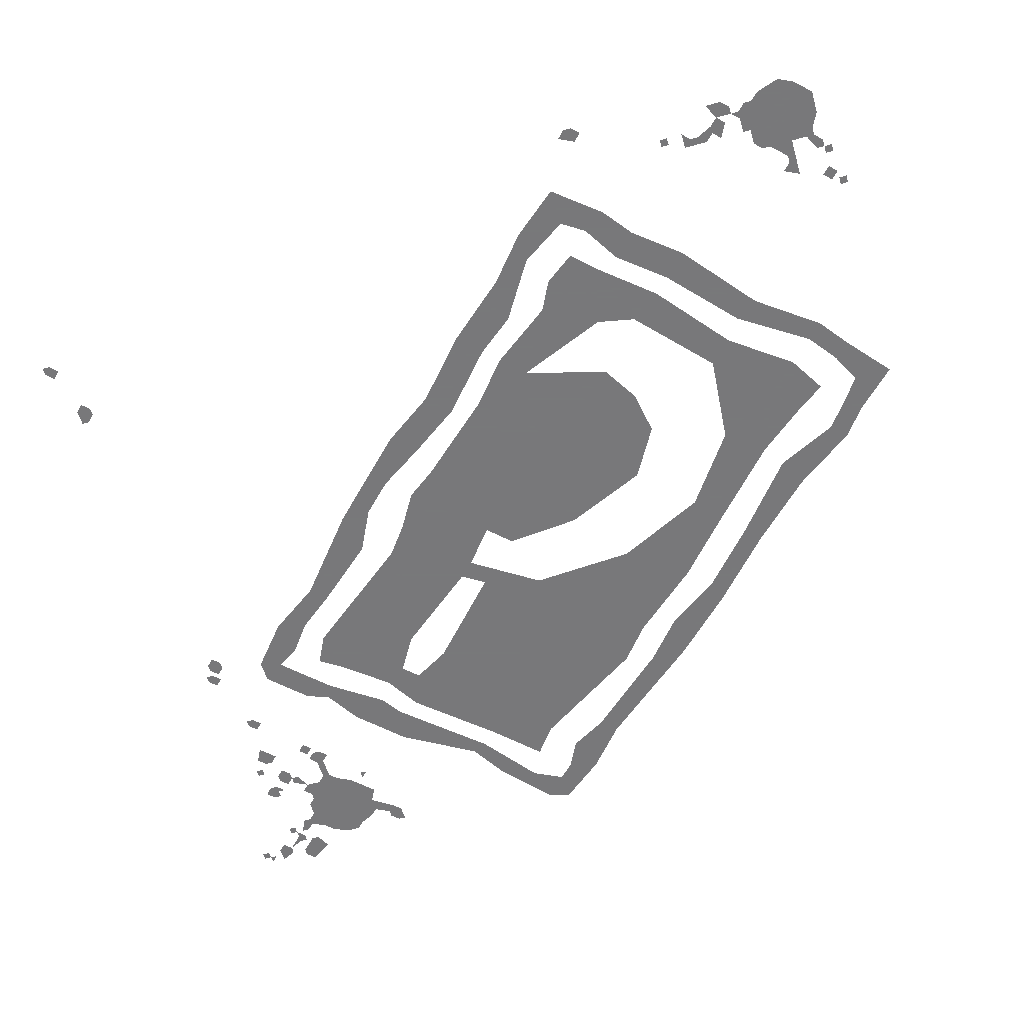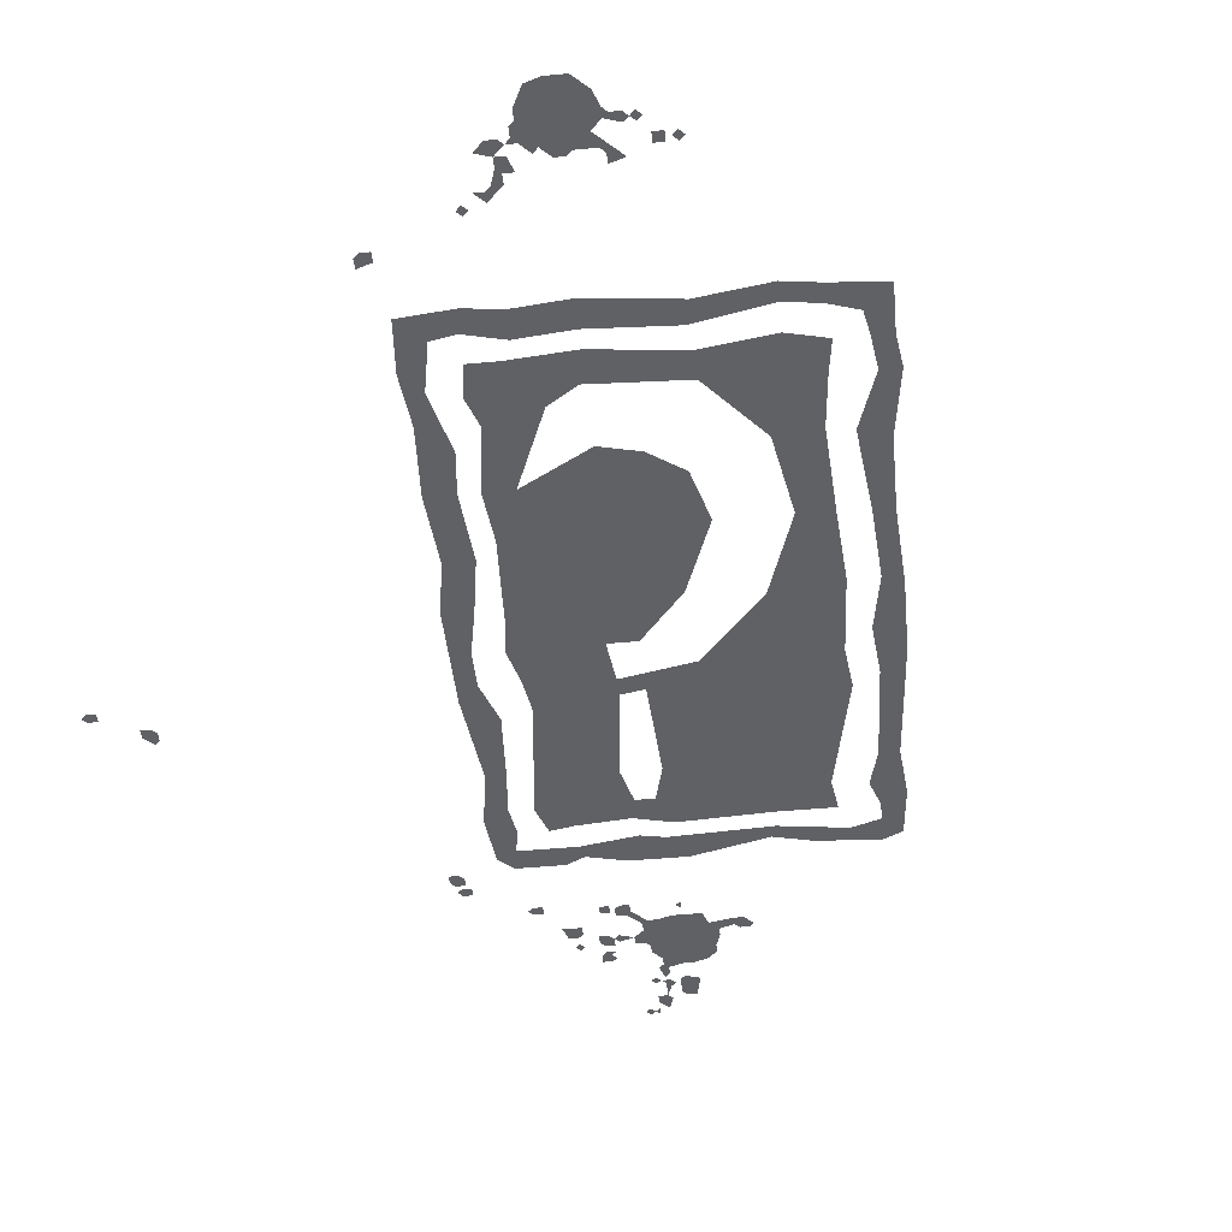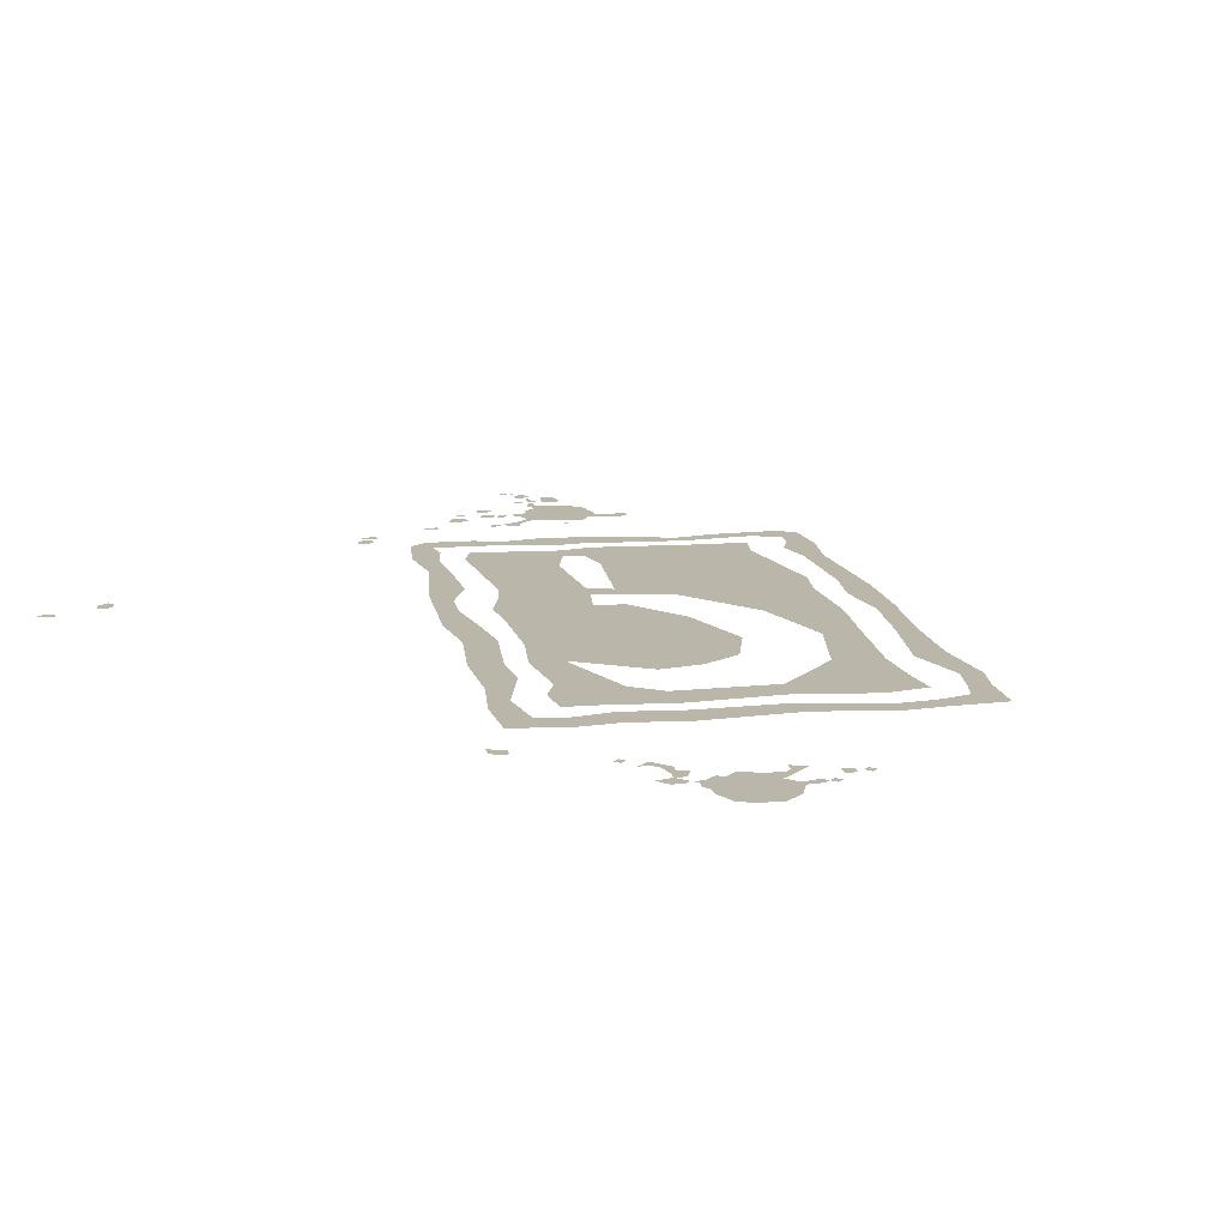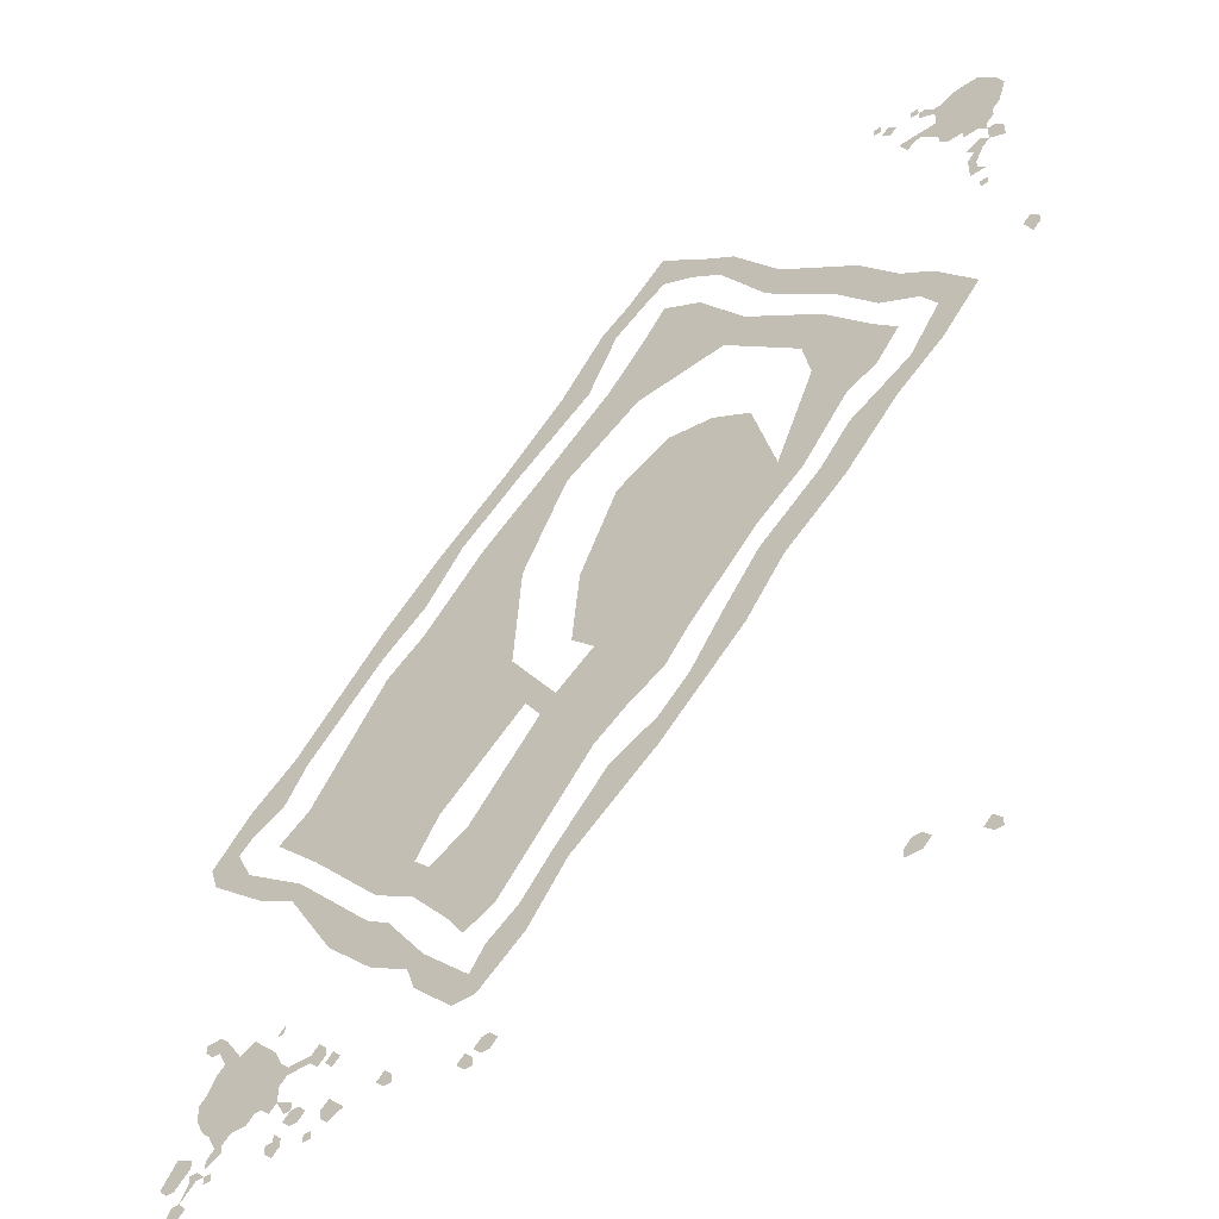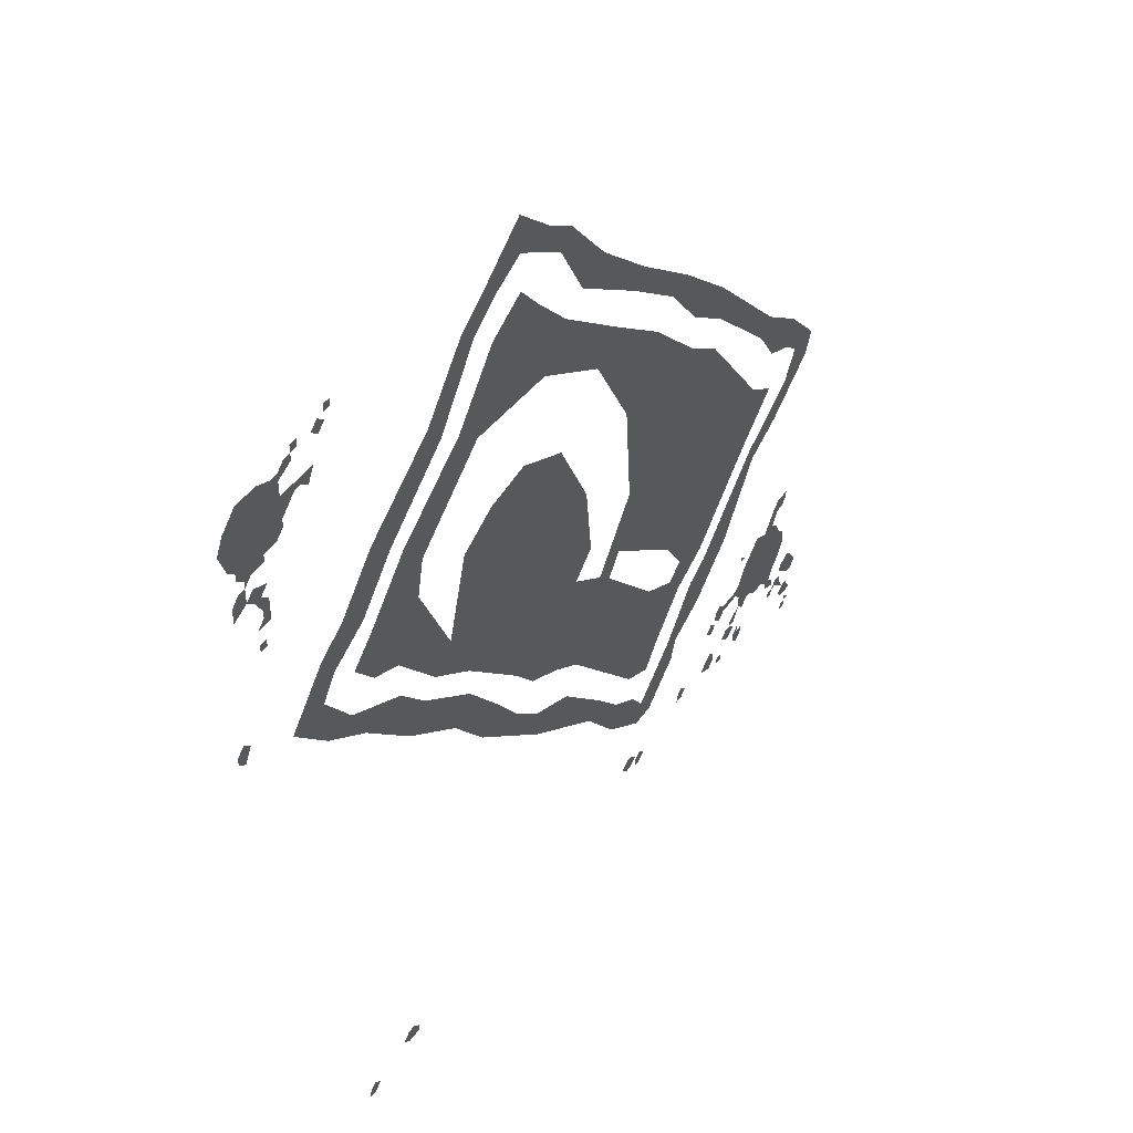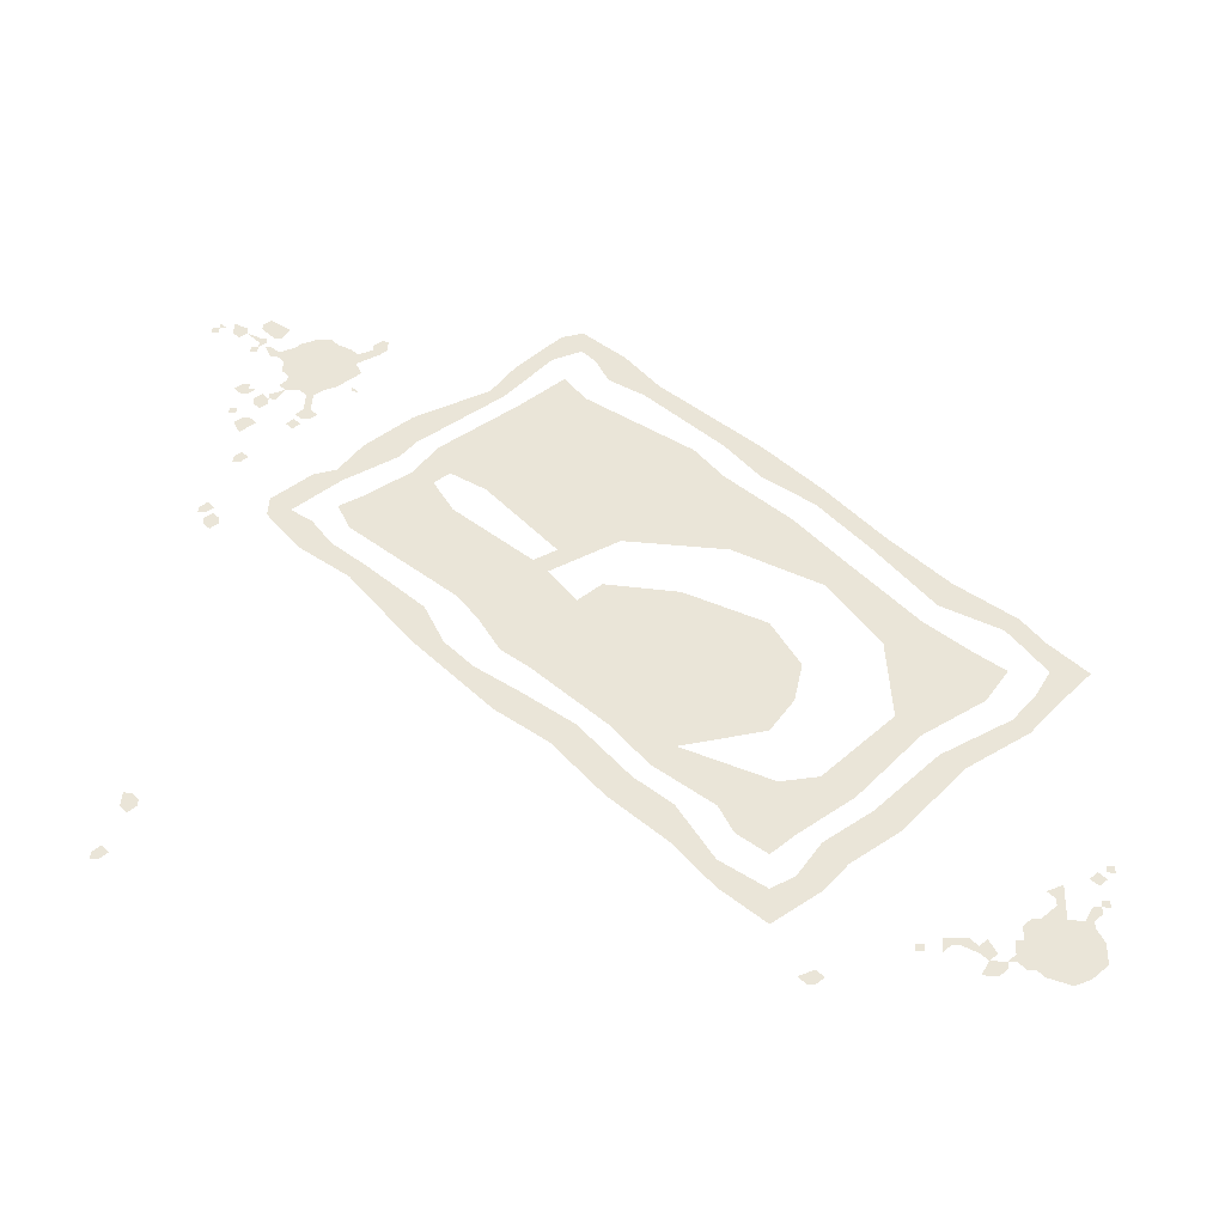
<metadata>
{"format":"obj","ext":"obj","renderer":"f3d","projection":"perspective","resolution":1024,"background":"white","views":[{"elev":-57.6,"azim":-73.7,"up":"+Y"},{"elev":-46.8,"azim":-39.0,"up":"+Y"},{"elev":13.8,"azim":-55.1,"up":"+Y"},{"elev":-49.4,"azim":-143.4,"up":"+Z"},{"elev":48.5,"azim":-55.8,"up":"+Z"},{"elev":45.0,"azim":-87.5,"up":"+Y"}]}
</metadata>
<code>
v 0.3438 0 -0.3047
v 0.3516 0 -0.3125
v 0.3516 0 -0.2969
v 0.3594 0 -0.3125
v 0.3672 0 -0.3047
v 0.3672 0 -0.2969
v 0.3438 0 -0.3281
v 0.3281 0 -0.3281
v 0.3281 0 -0.3672
v 0.3516 0 -0.3359
v 0.3594 0 -0.3516
v 0.3672 0 -0.3594
v 0.3672 0 -0.375
v 0.3594 0 -0.3906
v 0.3516 0 -0.3984
v 0.3359 0 -0.4141
v 0.3438 0 -0.4141
v 0.3359 0 -0.4219
v 0.3516 0 -0.4297
v 0.3516 0 -0.4219
v 0.3125 0 -0.3203
v 0.3047 0 -0.3281
v 0.2969 0 -0.3359
v 0.2891 0 -0.3438
v 0.2812 0 -0.3594
v 0.2812 0 -0.3828
v 0.2969 0 -0.3984
v 0.3047 0 -0.3984
v 0.3125 0 -0.4062
v 0.3281 0 -0.4062
v 0.2734 0 -0.3672
v 0.2734 0 -0.375
v 0.25 0 -0.3672
v 0.25 0 -0.375
v 0.2422 0 -0.3594
v 0.2344 0 -0.3672
v 0.2344 0 -0.375
v 0.2422 0 -0.3828
v 0.2812 0 -0.3984
v 0.2891 0 -0.4062
v 0.2656 0 -0.4062
v 0.2734 0 -0.4141
v 0.2656 0 -0.4141
v 0.2734 0 -0.4219
v 0.2578 0 -0.4141
v 0.2656 0 -0.4297
v 0.25 0 -0.4219
v 0.2578 0 -0.4297
v 0.2734 0 -0.4375
v 0.2891 0 -0.4375
v 0.2812 0 -0.4375
v 0.2812 0 -0.4297
v 0.2734 0 -0.4453
v 0.2891 0 -0.4453
v 0.2812 0 -0.4531
v 0.3672 0 -0.4219
v 0.3828 0 -0.4062
v 0.3672 0 -0.4141
v 0.3828 0 -0.4375
v 0.3984 0 -0.4297
v 0.3906 0 -0.4375
v 0.3672 0 -0.4297
v 0.3516 0 -0.4375
v 0.3594 0 -0.4375
v 0.3672 0 -0.4375
v 0.375 0 -0.4531
v 0.3594 0 -0.4297
v 0.3672 0 -0.4609
v 0.3828 0 -0.4531
v 0.375 0 -0.4688
v 0.3906 0 -0.4688
v 0.3828 0 -0.4688
v 0.375 0 -0.4844
v 0.375 0 -0.4922
v 0.3828 0 -0.4844
v 0.3828 0 -0.4922
v 0.3438 0 -0.4453
v 0.3516 0 -0.4453
v 0.3438 0 -0.4375
v 0.3906 0 -0.4844
v 0.3828 0 -0.4766
v 0.2266 0 -0.3906
v 0.2344 0 -0.3828
v 0.2188 0 -0.3828
v 0.2266 0 -0.375
v 0.2422 0 -0.4531
v 0.25 0 -0.4531
v 0.25 0 -0.4453
v 0.2422 0 -0.4453
v 0.2266 0 -0.4219
v 0.2266 0 -0.4453
v 0.2344 0 -0.4375
v 0.2344 0 -0.4297
v 0.2109 0 -0.4375
v 0.1641 0 -0.4375
v 0.1719 0 -0.4375
v 0.1797 0 -0.4297
v 0.1641 0 -0.4297
v 0.1719 0 -0.4219
v 0.2812 0 -0.3281
v 0.2891 0 -0.3281
v 0.2812 0 -0.3203
v 0.08594 0 -0.4531
v 0.1016 0 -0.4531
v 0.09375 0 -0.4453
v 0.08594 0 -0.4609
v 0.09375 0 -0.4609
v 0.0625 0 -0.4453
v 0.08594 0 -0.4453
v 0.07812 0 -0.4375
v 0.07031 0 -0.4375
v 0.07031 0 -0.4531
v 0.07812 0 -0.4531
v -0.3047 0 -0.4688
v -0.2891 0 -0.4688
v -0.2891 0 -0.4609
v -0.3125 0 -0.4609
v -0.2969 0 -0.4531
v -0.3047 0 -0.4531
v -0.3672 0 -0.4844
v -0.3594 0 -0.4844
v -0.3516 0 -0.4766
v -0.3672 0 -0.4766
v -0.3594 0 -0.4688
v -0.4766 0 0.1484
v -0.4688 0 0.1406
v -0.4609 0 0.1562
v -0.4766 0 0.1562
v -0.4688 0 0.1641
v -0.4609 0 0.3125
v -0.4609 0 0.2969
v -0.4453 0 0.3047
v -0.4453 0 0.3203
v -0.4531 0 0.3203
v -0.4375 0 0.3281
v -0.4453 0 0.3281
v -0.4297 0 0.375
v -0.4531 0 0.3359
v -0.4531 0 0.3438
v -0.4609 0 0.3516
v -0.4688 0 0.375
v -0.4609 0 0.3906
v -0.4453 0 0.4062
v -0.4219 0 0.4062
v -0.4062 0 0.3984
v -0.3984 0 0.3906
v -0.3984 0 0.3984
v -0.3828 0 0.3984
v -0.3906 0 0.4062
v -0.3828 0 0.4062
v -0.4219 0 0.3281
v -0.4219 0 0.3359
v -0.4141 0 0.3359
v -0.4062 0 0.3359
v -0.3984 0 0.3438
v -0.3984 0 0.3516
v -0.3906 0 0.3594
v -0.3984 0 0.375
v -0.3828 0 0.3672
v -0.3906 0 0.375
v -0.375 0 0.3672
v -0.375 0 0.375
v -0.3672 0 0.3594
v -0.3594 0 0.375
v -0.3828 0 0.4141
v -0.375 0 0.4062
v -0.375 0 0.4141
v -0.3594 0 0.4062
v -0.3438 0 0.4062
v -0.3516 0 0.4141
v -0.3516 0 0.3984
v -0.3438 0 0.4141
v -0.3359 0 0.4141
v -0.3359 0 0.4219
v -0.3438 0 0.4219
v -0.4219 0 0.3047
v -0.4375 0 0.2969
v -0.4297 0 0.2969
v -0.4297 0 0.2812
v -0.4219 0 0.2891
v -0.4297 0 0.2734
v -0.4219 0 0.2656
v -0.4375 0 0.2656
v -0.4375 0 0.3125
v -0.4297 0 0.2422
v -0.4297 0 0.25
v -0.4375 0 0.25
v -0.4375 0 0.2422
v -0.2422 0 0.1641
v -0.1641 0 0.2344
v -0.1875 0 0.2578
v -0.2656 0 0.1953
v -0.3125 0 0.1406
v -0.25 0 0.125
v -0.3359 0 0.1172
v -0.3125 0 0.08594
v -0.2812 0 0.07031
v -0.2109 0 0.03125
v -0.2344 0 0.007812
v -0.1875 0 -0.03125
v -0.1016 0 0.1484
v -0.1484 0 0.1406
v -0.1875 0 0.1172
v 0.03125 0 -0.1172
v 0.04688 0 -0.09375
v 0.03125 0 -0.07812
v 0.01562 0 -0.1016
v -0.05469 0 -0.1641
v -0.02344 0 -0.1875
v 0.1016 0 -0.2031
v 0.03906 0 -0.2656
v 0.1406 0 -0.2266
v 0.07031 0 -0.3047
v 0.1172 0 -0.2969
v 0.1562 0 -0.25
v 0.1562 0 -0.2109
v 0.1953 0 -0.2266
v 0.2656 0 -0.1484
v 0.3125 0 -0.1016
v 0.2812 0 -0.07812
v 0.1328 0 -0.1719
v 0.2344 0 -0.007812
v 0.2031 0 0.03906
v 0.0625 0 -0.03125
v -0.04688 0 0.1172
v -0.007812 0 0.03125
v -0.1172 0 -0.1094
v -0.02344 0 -0.07031
v 0 0 -0.04688
v -0.1094 0 0.2891
v -0.1406 0 0.3203
v -0.07031 0 0.2266
v -0.03906 0 0.2656
v -0.07812 0 0.3125
v -0.1016 0 0.3438
v 0.007812 0 0.1719
v 0.03906 0 0.1953
v 0.05469 0 0.07812
v 0.1016 0 0.1406
v 0.1641 0 0.07031
v -0.09375 0 -0.1406
v 0.1016 0 -0.3203
v -0.07812 0 0.3672
v -0.04688 0 0.3438
v -0.03125 0 0.3594
v -0.0625 0 0.3828
v -0.1016 0 0.4219
v -0.1016 0 0.3828
v -0.1328 0 0.3672
v -0.1484 0 0.3828
v -0.1641 0 0.3438
v -0.1797 0 0.3594
v -0.2109 0 0.2734
v -0.2266 0 0.2969
v -0.2812 0 0.2109
v -0.3047 0 0.2344
v -0.3203 0 0.1641
v -0.3438 0 0.1875
v -0.3594 0 0.1406
v -0.375 0 0.1641
v -0.375 0 0.1172
v -0.4141 0 0.1172
v -0.375 0 0.07031
v -0.3594 0 0.09375
v -0.3438 0 0.07031
v -0.3281 0 0.03125
v -0.2812 0 0.03125
v -0.25 0 -0.007812
v -0.2734 0 -0.03125
v -0.1875 0 -0.0625
v -0.2109 0 -0.08594
v -0.1484 0 -0.1172
v -0.1719 0 -0.1406
v -0.1172 0 -0.1641
v -0.1328 0 -0.1797
v -0.08594 0 -0.1953
v -0.08594 0 -0.2266
v -0.03906 0 -0.2188
v 0.01562 0 -0.2812
v 0 0 -0.2969
v 0.04688 0 -0.3203
v 0.03906 0 -0.3516
v 0.07812 0 -0.3438
v 0.09375 0 -0.3672
v 0.08594 0 -0.3906
v 0.1094 0 -0.3906
v 0.1172 0 -0.3438
v 0.1484 0 -0.3516
v 0.1406 0 -0.3203
v 0.1562 0 -0.3281
v 0.1797 0 -0.2656
v 0.1953 0 -0.3047
v 0.2031 0 -0.25
v 0.2422 0 -0.2578
v 0.2812 0 -0.1641
v 0.2891 0 -0.1797
v 0.3438 0 -0.1172
v 0.3281 0 -0.1562
v 0.3594 0 -0.08594
v 0.3828 0 -0.1094
v 0.3906 0 -0.08594
v 0.3438 0 -0.07031
v 0.3516 0 -0.03906
v 0.3125 0 -0.05469
v 0.2891 0 -0.01562
v 0.3047 0 0
v 0.2109 0 0.07031
v 0.2109 0 0.1094
v 0.1641 0 0.1094
v 0.125 0 0.1641
v 0.1484 0 0.1719
v 0.0625 0 0.2188
v 0.07812 0 0.2344
v -0.01562 0 0.2812
v 0.01562 0 0.2969
f 1 2 3
f 3 2 4
f 3 4 5
f 3 5 6
f 7 2 1
f 7 1 8
f 7 8 9
f 7 9 10
f 10 9 11
f 11 9 12
f 12 9 13
f 13 9 14
f 14 9 15
f 15 9 16
f 15 16 17
f 17 16 18
f 17 18 19
f 17 19 20
f 8 21 9
f 9 21 22
f 9 22 23
f 9 23 24
f 9 24 25
f 9 25 26
f 9 26 27
f 9 27 28
f 9 28 29
f 9 29 30
f 9 30 16
f 31 32 26
f 31 26 25
f 33 34 32
f 33 32 31
f 33 35 36
f 33 36 37
f 33 37 38
f 33 38 34
f 26 39 27
f 27 39 40
f 41 42 39
f 42 41 43
f 44 43 45
f 44 45 46
f 46 45 47
f 46 47 48
f 49 50 51
f 49 51 52
f 53 54 50
f 53 50 49
f 55 54 53
f 56 57 58
f 57 56 59
f 57 59 60
f 60 59 61
f 62 63 64
f 62 64 65
f 65 64 66
f 67 63 62
f 66 68 69
f 69 68 70
f 69 70 71
f 71 70 72
f 73 74 75
f 75 74 76
f 77 78 63
f 77 63 79
f 75 80 81
f 82 83 84
f 84 83 85
f 86 87 88
f 86 88 89
f 90 91 92
f 90 92 93
f 91 90 94
f 95 96 97
f 95 97 98
f 98 97 99
f 100 101 102
f 103 104 105
f 104 103 106
f 104 106 107
f 108 109 110
f 108 110 111
f 112 113 109
f 112 109 108
f 114 115 116
f 114 116 117
f 117 116 118
f 117 118 119
f 120 121 122
f 120 122 123
f 123 122 124
f 125 126 127
f 125 127 128
f 128 127 129
f 130 131 132
f 130 132 133
f 130 133 134
f 135 136 133
f 136 135 137
f 136 137 138
f 138 137 139
f 139 137 140
f 140 137 141
f 141 137 142
f 142 137 143
f 143 137 144
f 144 137 145
f 145 137 146
f 145 146 147
f 147 146 148
f 147 148 149
f 149 148 150
f 135 151 137
f 137 151 152
f 137 152 153
f 137 153 154
f 137 154 155
f 137 155 156
f 137 156 157
f 137 157 158
f 137 158 146
f 159 160 158
f 159 158 157
f 161 162 160
f 161 160 159
f 161 163 164
f 161 164 162
f 165 150 166
f 165 166 167
f 168 169 170
f 169 168 171
f 172 173 174
f 172 174 175
f 176 132 177
f 176 177 178
f 178 177 179
f 178 179 180
f 180 179 181
f 180 181 182
f 182 181 183
f 184 132 176
f 185 186 187
f 185 187 188
f 189 190 191
f 189 191 192
f 189 192 193
f 189 193 194
f 194 193 195
f 194 195 196
f 194 196 197
f 194 197 198
f 198 197 199
f 198 199 200
f 198 200 201
f 198 201 202
f 198 202 203
f 204 205 206
f 204 206 207
f 204 207 208
f 204 208 209
f 204 209 210
f 210 209 211
f 210 211 212
f 212 211 213
f 212 213 214
f 212 214 215
f 212 215 216
f 216 215 217
f 216 217 218
f 216 218 219
f 216 219 220
f 216 220 221
f 221 220 222
f 221 222 205
f 205 222 223
f 205 223 224
f 205 224 206
f 200 225 201
f 225 200 226
f 226 200 227
f 226 227 228
f 226 228 229
f 230 231 191
f 230 191 190
f 230 190 232
f 230 232 233
f 230 233 234
f 230 234 231
f 231 234 235
f 232 236 237
f 232 237 233
f 236 238 239
f 236 239 237
f 238 224 240
f 238 240 239
f 224 223 240
f 228 227 241
f 228 241 207
f 207 241 208
f 214 213 242
f 243 244 245
f 243 245 246
f 243 246 247
f 243 247 248
f 248 247 249
f 249 247 250
f 249 250 251
f 251 250 252
f 251 252 253
f 253 252 254
f 253 254 255
f 255 254 256
f 255 256 257
f 257 256 258
f 257 258 259
f 259 258 260
f 259 260 261
f 261 260 262
f 261 262 263
f 261 263 264
f 264 263 265
f 265 263 266
f 265 266 267
f 267 266 268
f 268 266 269
f 268 269 270
f 270 269 271
f 270 271 272
f 272 271 273
f 272 273 274
f 274 273 275
f 274 275 276
f 276 275 277
f 276 277 278
f 278 277 279
f 279 277 280
f 279 280 281
f 281 280 282
f 281 282 283
f 283 282 284
f 284 282 285
f 284 285 286
f 284 286 287
f 287 286 288
f 287 288 289
f 289 288 290
f 289 290 291
f 291 290 292
f 291 292 293
f 293 292 294
f 293 294 295
f 295 294 296
f 295 296 297
f 297 296 298
f 297 298 299
f 299 298 300
f 299 300 301
f 299 301 302
f 302 301 303
f 302 303 304
f 304 303 305
f 305 303 306
f 305 306 307
f 307 306 308
f 307 308 309
f 309 308 310
f 310 308 311
f 310 311 312
f 312 311 313
f 312 313 314
f 314 313 315
f 314 315 244
f 244 315 245

</code>
